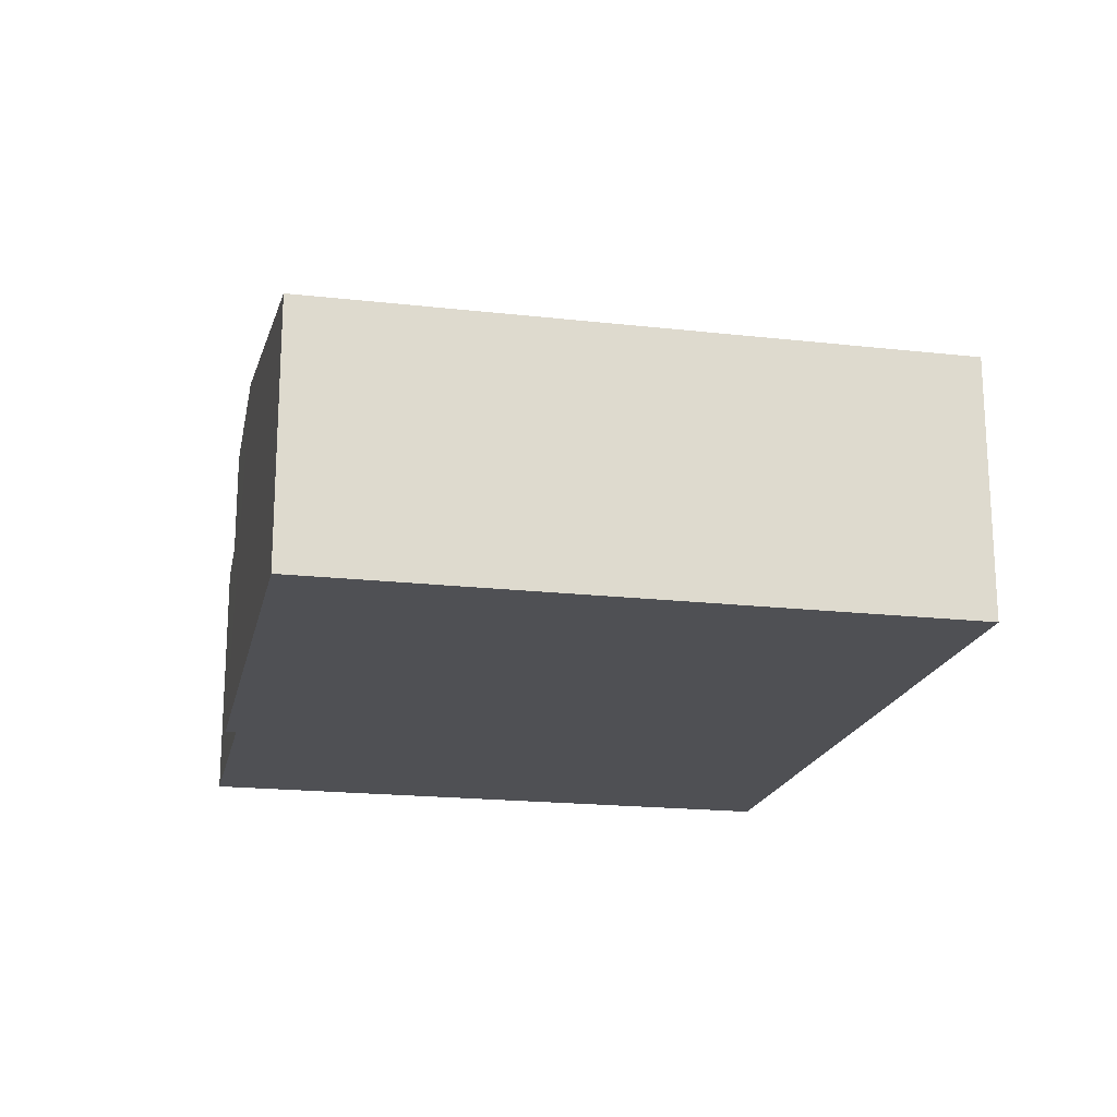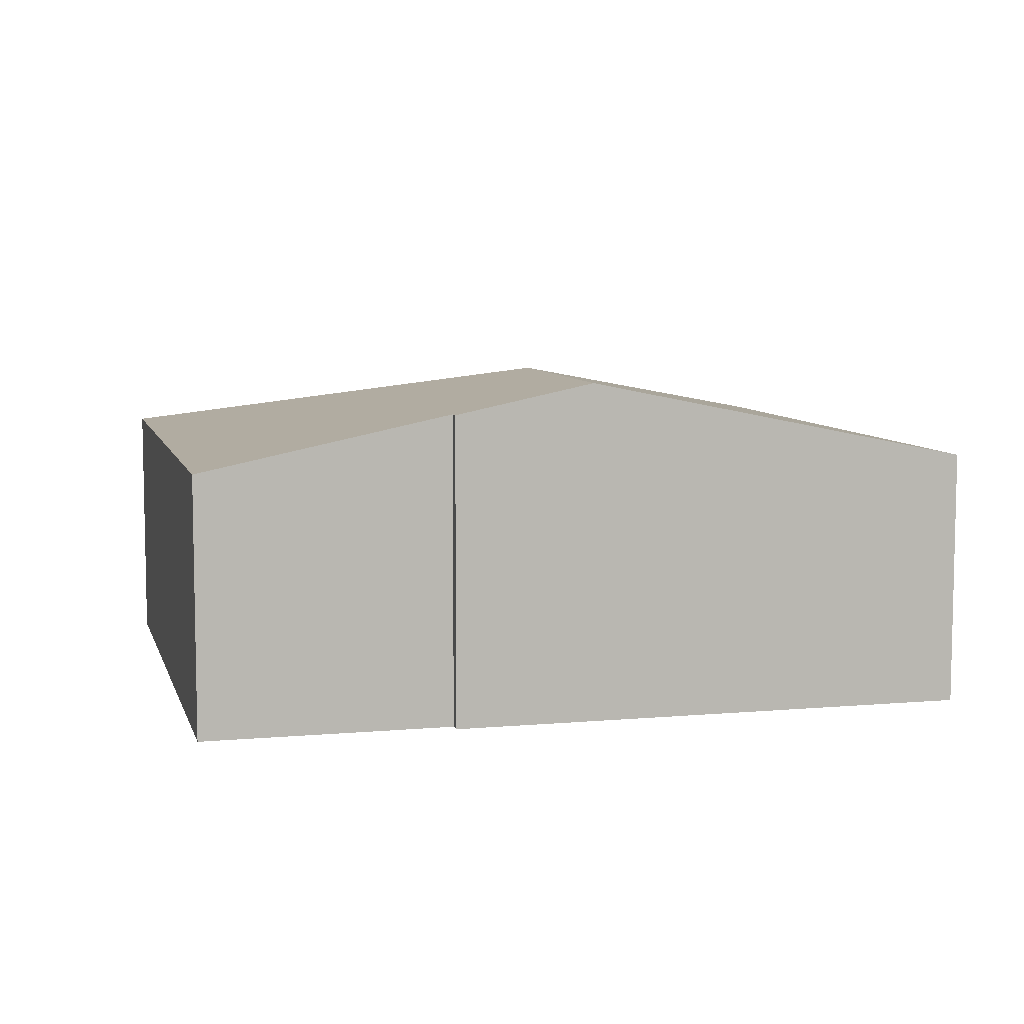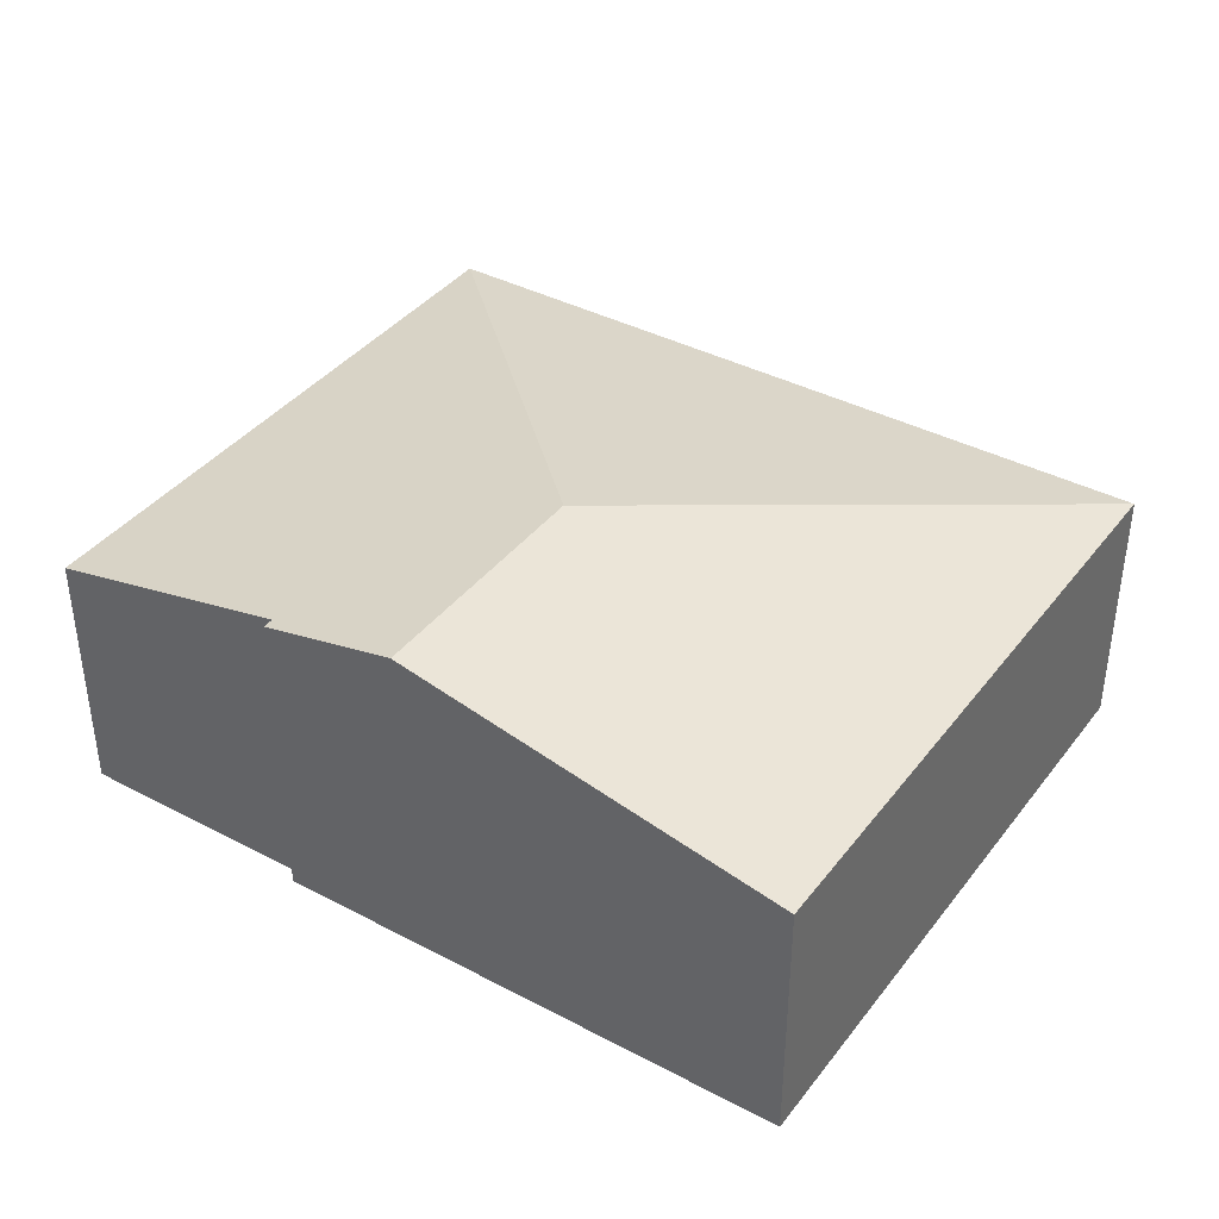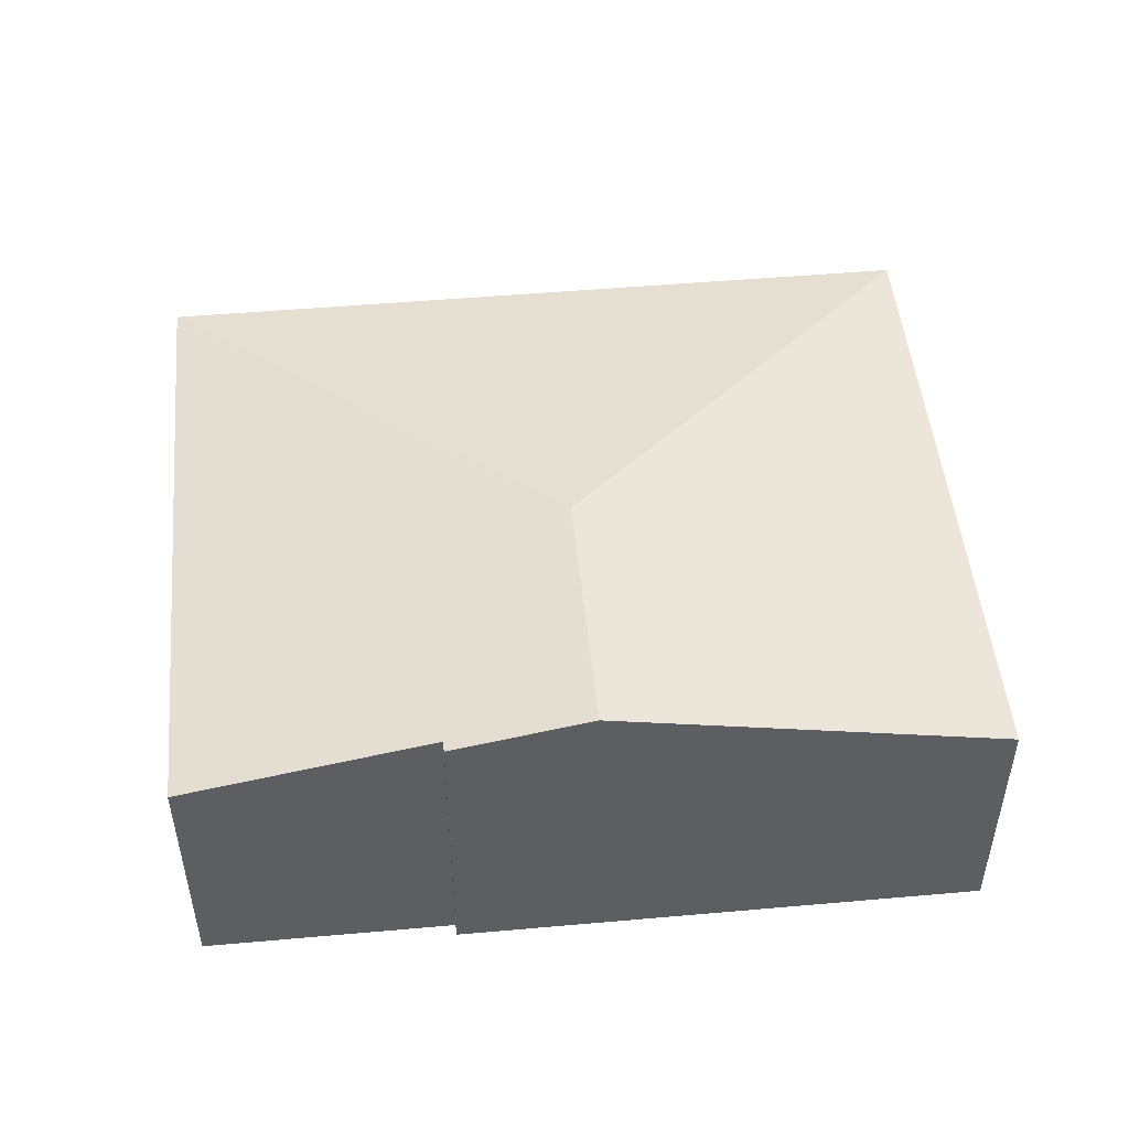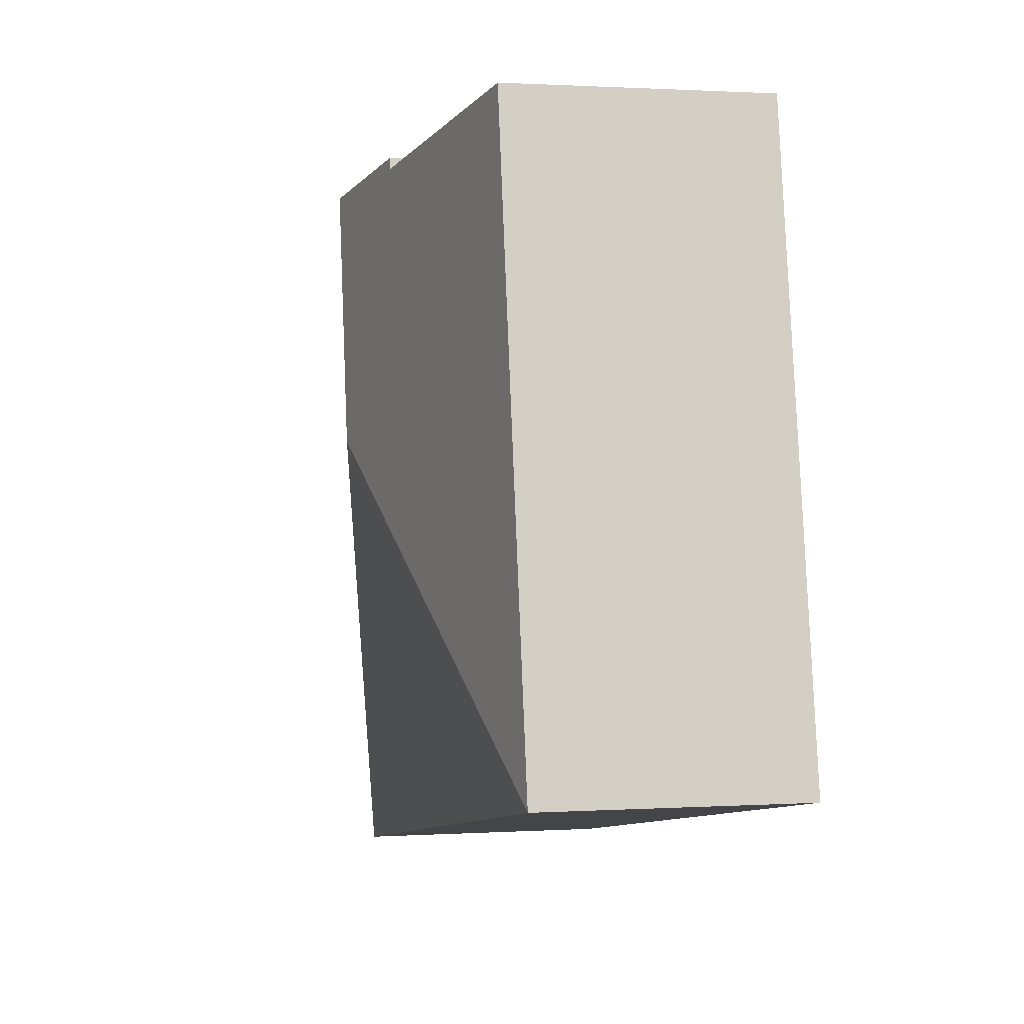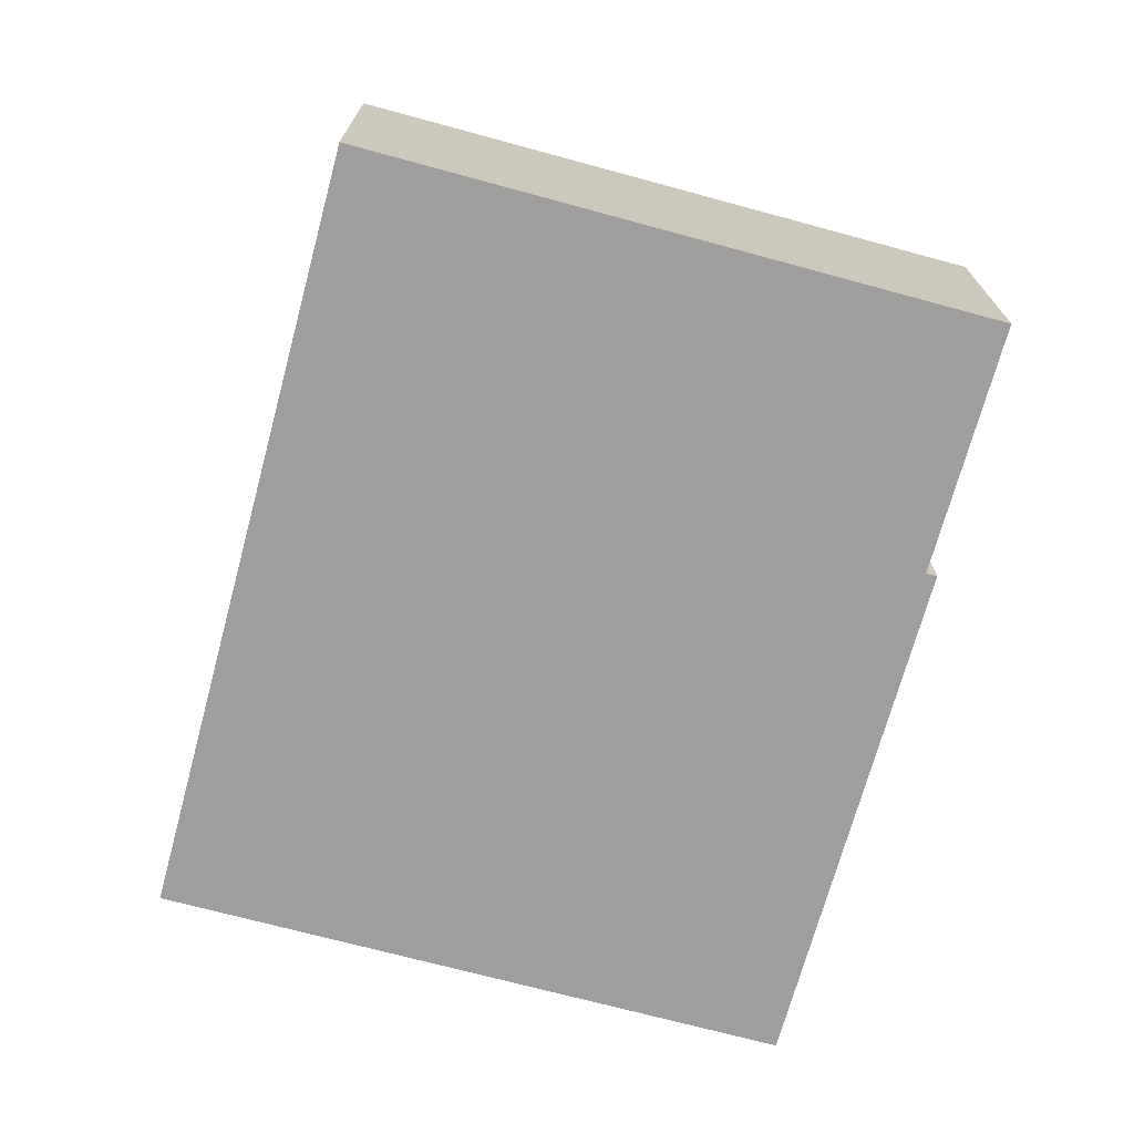
<metadata>
{"format":"obj","ext":"obj","renderer":"f3d","projection":"perspective","resolution":1024,"background":"white","views":[{"elev":-19.1,"azim":88.3,"up":"+Y"},{"elev":7.5,"azim":-3.9,"up":"+Y"},{"elev":39.0,"azim":43.8,"up":"+Y"},{"elev":49.4,"azim":4.8,"up":"+Y"},{"elev":1.1,"azim":-103.0,"up":"+Z"},{"elev":-70.9,"azim":-94.8,"up":"+Y"}]}
</metadata>
<code>
v  1.108 2.5 6.053
v  4.41 3.28 3.045
v  0 2.5 1.531e-16
v  3.509 3.002 5.613
v  3.529 3.002 5.72
v  4.855 3.28 5.477
v  7.455 2.5 -1.365
v  8.583 2.5 4.795
v  2.231 2.5 -0.408
v  0 0 0
v  1.108 -3.706e-16 6.053
v  3.509 -3.437e-16 5.613
v  3.529 -3.502e-16 5.72
v  8.583 -2.936e-16 4.795
v  4.855 -3.354e-16 5.477
v  7.455 8.358e-17 -1.365
v  2.231 2.498e-17 -0.408
g defaultobject
f 1 2 3
f 2 1 4
f 2 4 5
f 2 5 6
f 7 6 8
f 6 7 2
f 9 2 7
f 2 9 3
f 10 1 3
f 1 10 11
f 12 5 4
f 5 12 13
f 1 12 4
f 12 1 11
f 13 6 5
f 6 13 8
f 8 13 14
f 14 13 15
f 14 7 8
f 7 14 16
f 9 10 3
f 10 9 17
f 17 9 7
f 17 7 16
f 15 16 14
f 16 15 13
f 16 13 12
f 16 12 11
f 16 11 17
f 17 11 10

</code>
